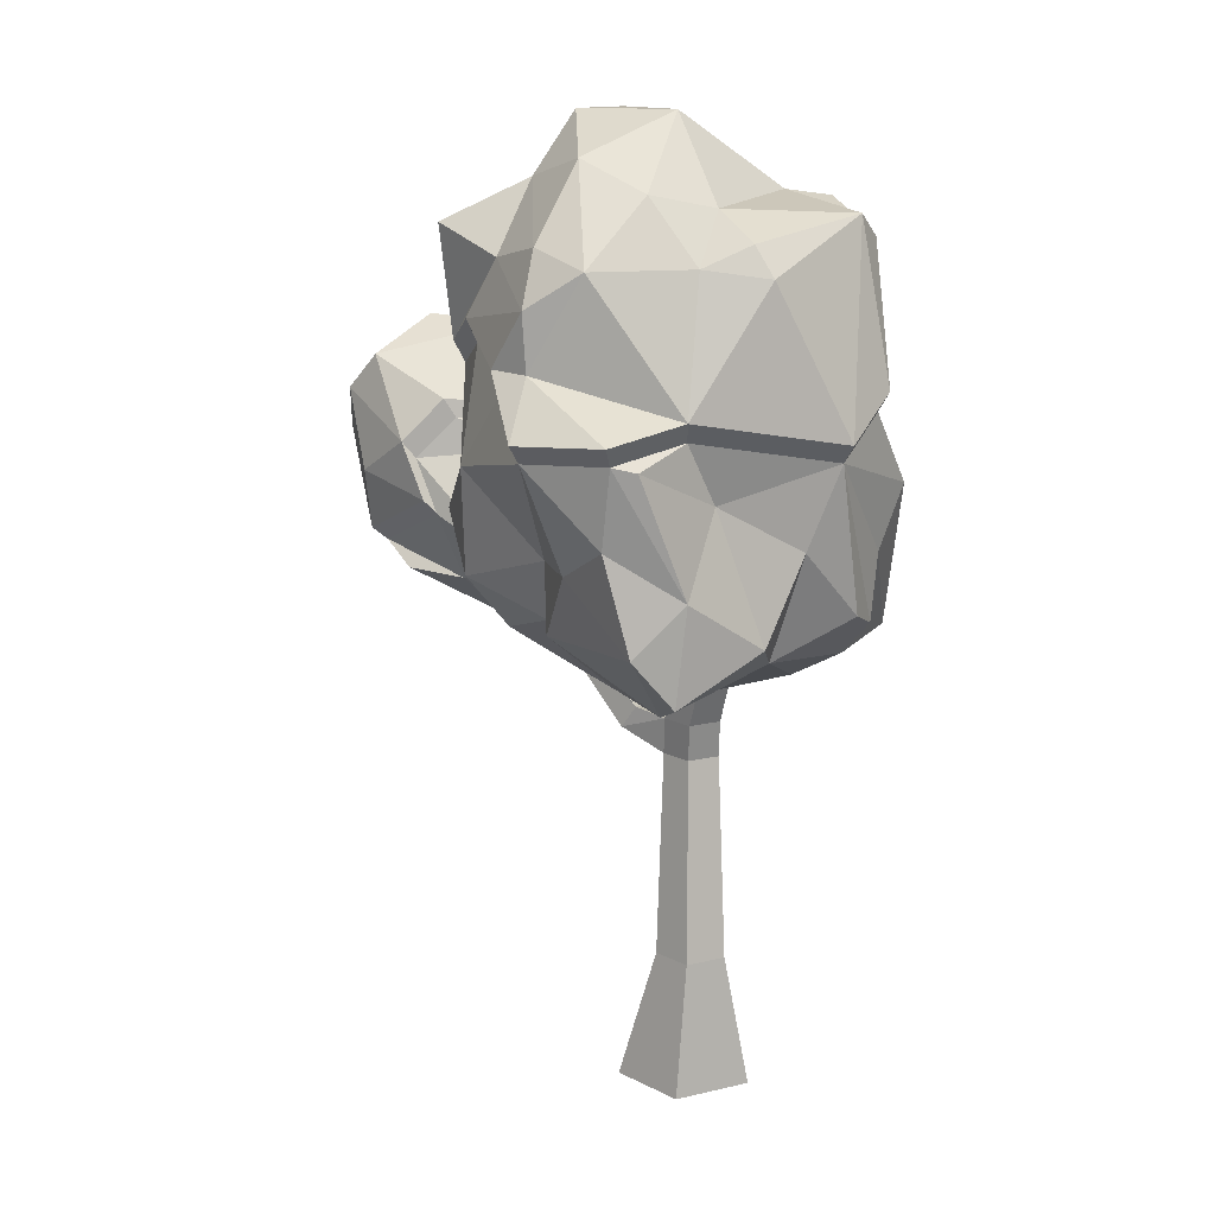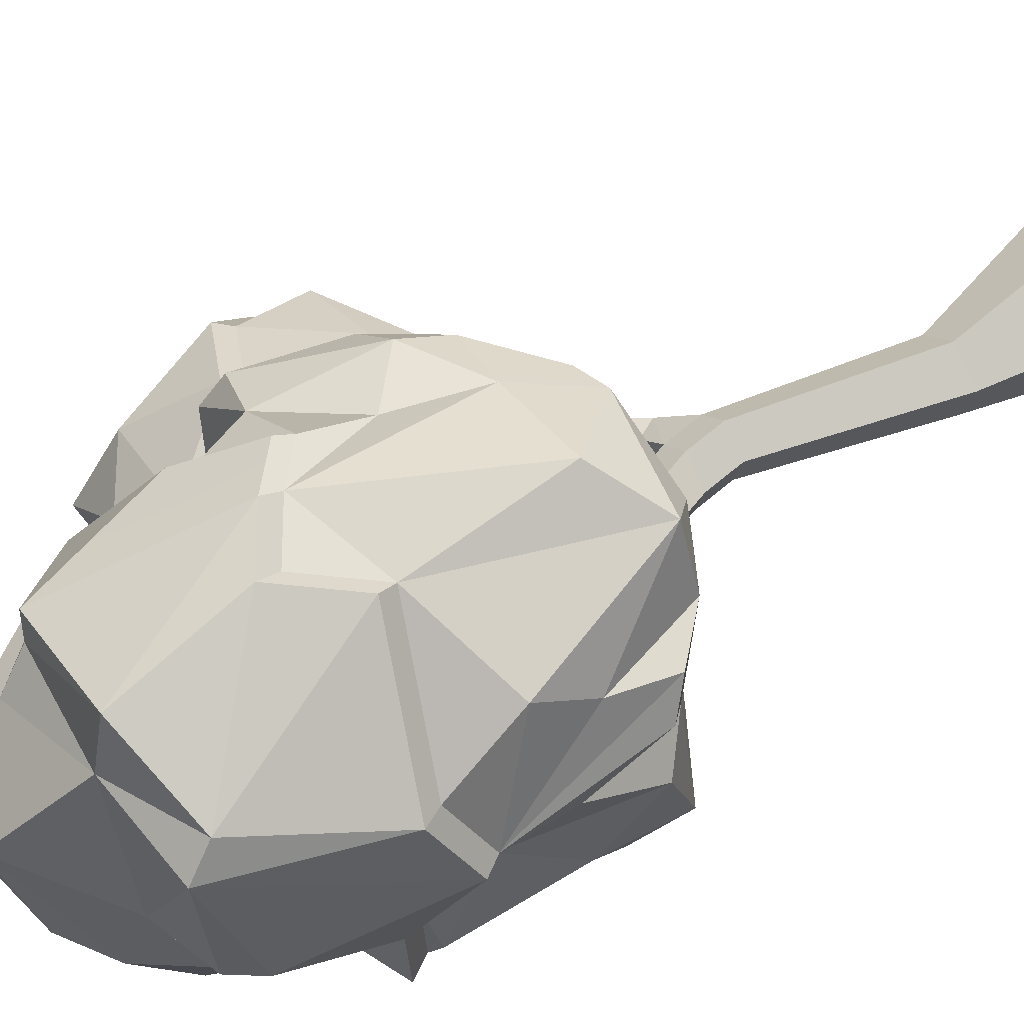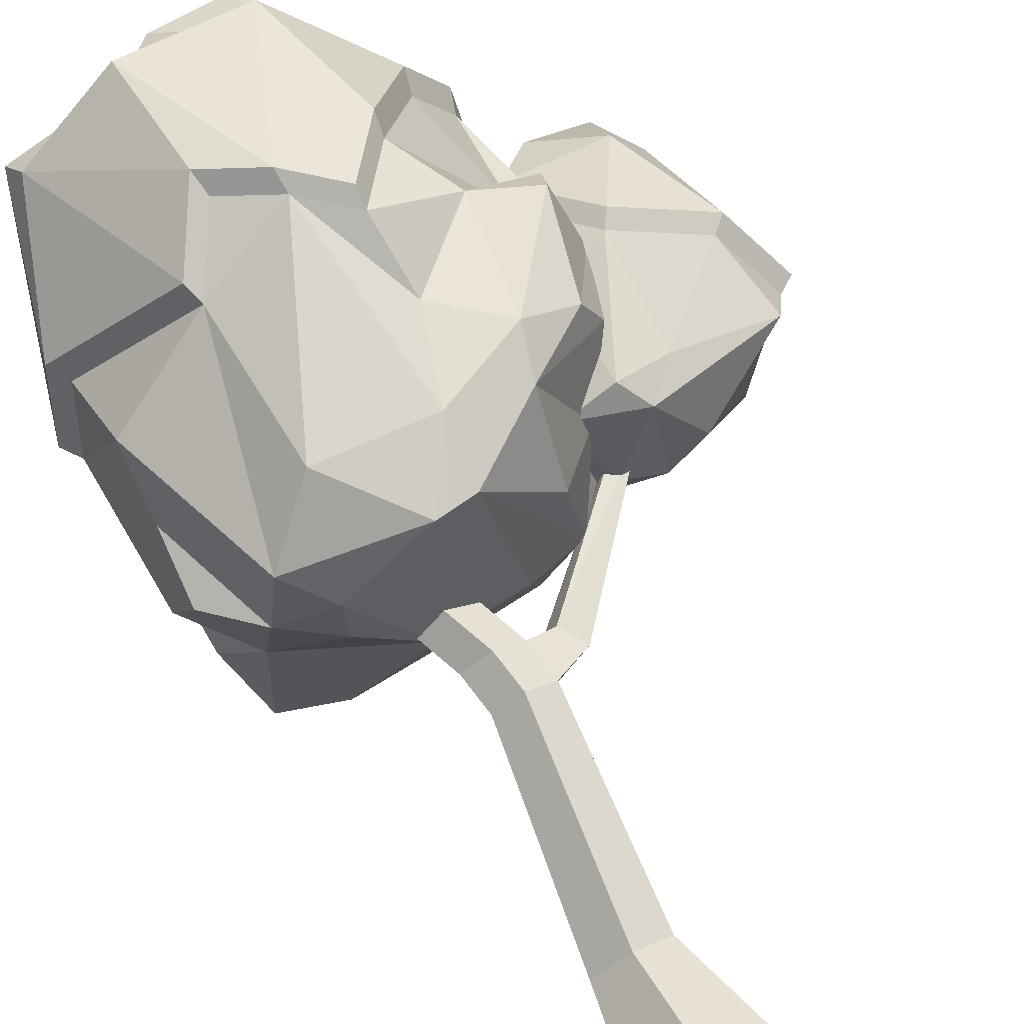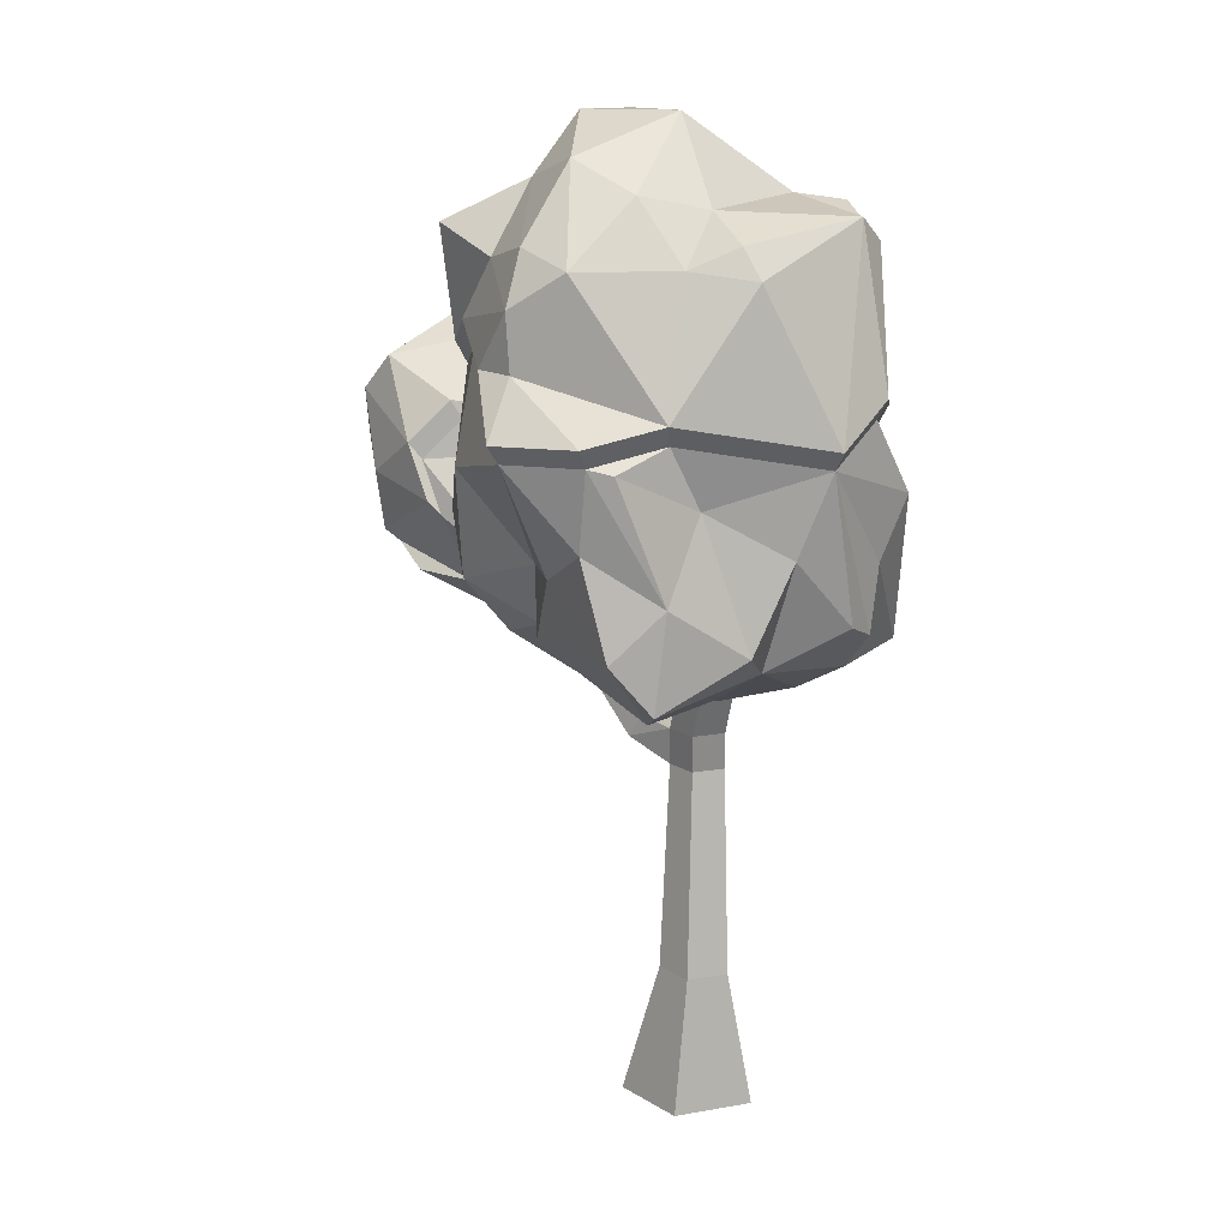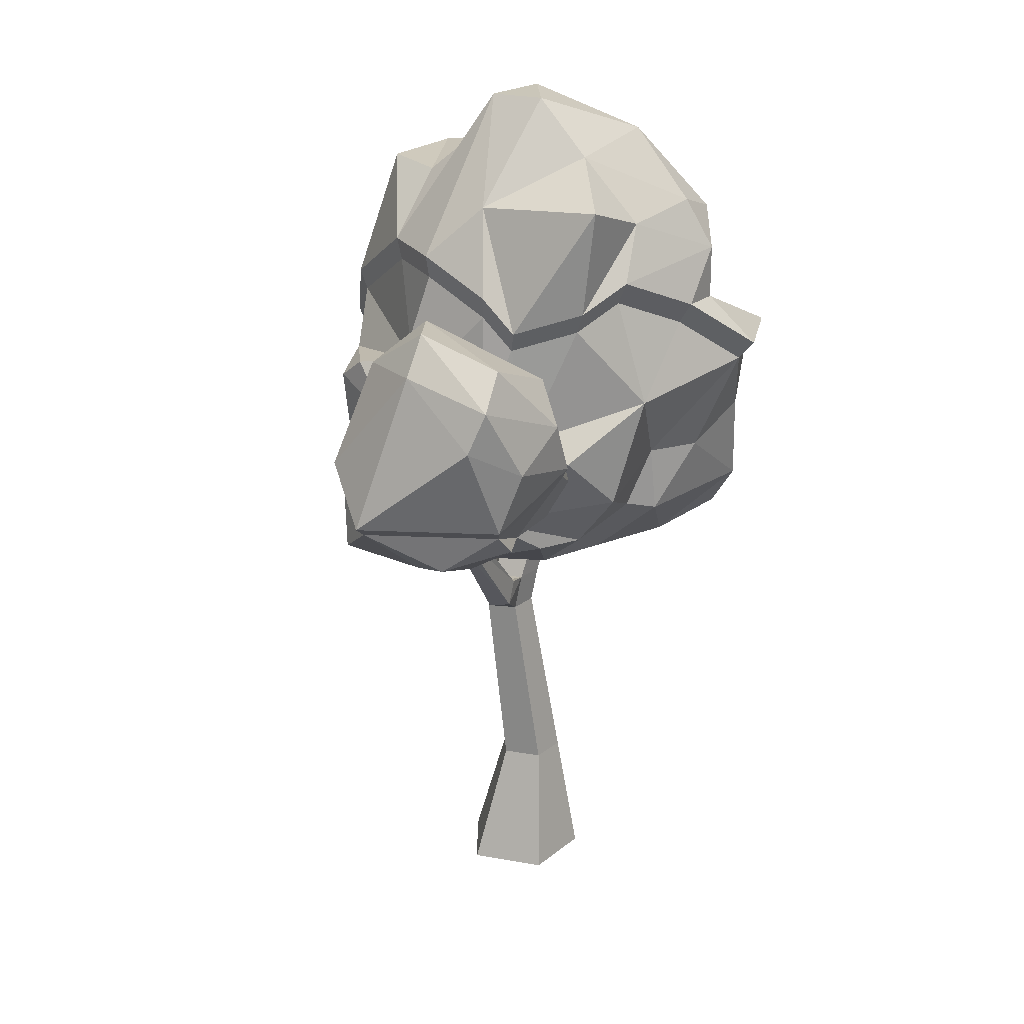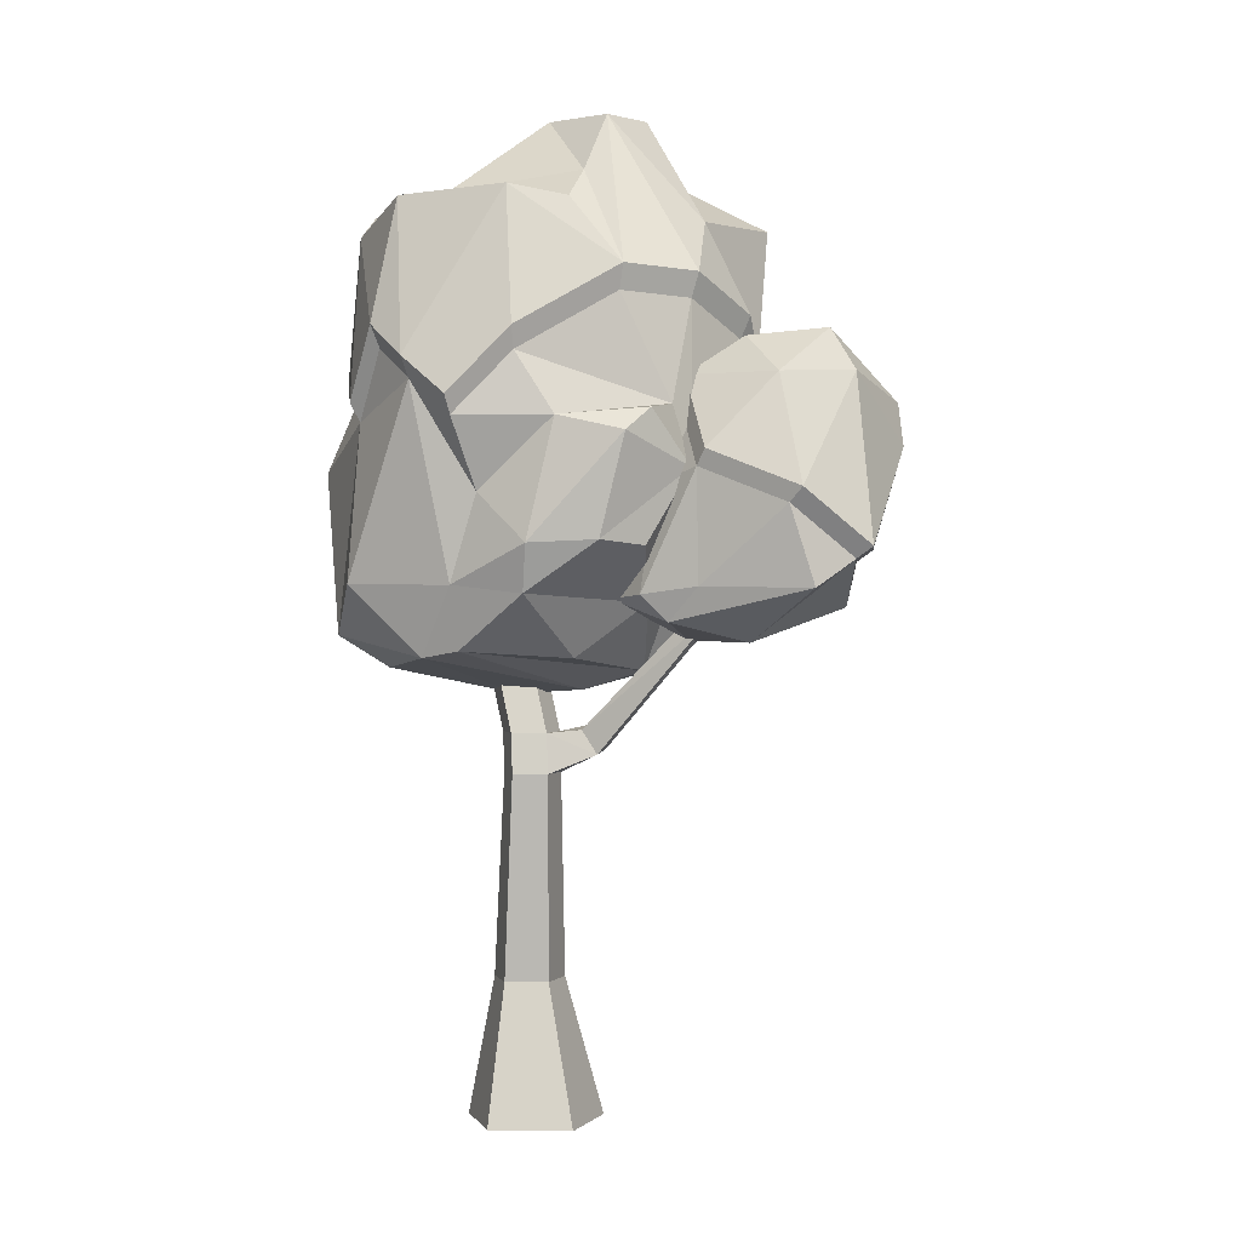
<metadata>
{"format":"obj","ext":"obj","renderer":"f3d","projection":"perspective","resolution":1024,"background":"white","views":[{"elev":15.7,"azim":-134.6,"up":"+Y"},{"elev":50.8,"azim":-122.3,"up":"+Z"},{"elev":73.4,"azim":-27.9,"up":"+Z"},{"elev":15.2,"azim":-129.1,"up":"+Y"},{"elev":21.0,"azim":125.0,"up":"+Y"},{"elev":0.9,"azim":37.7,"up":"+Y"}]}
</metadata>
<code>
o SM_Env_Tree_03_Snow
v -83.8 0 33.47
v -71.22 80.78 24.77
v -68.19 0 -12.8
v -63.1 80.78 0.6834
v -44.62 0 62.63
v -50.83 80.78 39.94
v -4.784 0 34.37
v -30.1 80.78 25.23
v -19.35 0 -12.25
v -37.68 80.78 0.9711
v -44.15 0 21.08
v -80.37 300.2 4.081
v -86.87 300.2 23.33
v -70.37 300.2 18.18
v -70.57 300.2 35.46
v -54 300.2 23.7
v -60.05 300.2 4.311
v -48.77 201.3 15.61
v -55.27 201.3 34.86
v -38.97 201.3 46.99
v -22.39 201.3 35.24
v -28.45 201.3 15.84
v -58.72 224.4 31.81
v -52.22 224.4 12.56
v -42.42 224.4 43.94
v -25.85 224.4 32.19
v 70.83 295.3 0.1383
v 68.96 295.4 -7.98
v 64.9 303 -0.1159
v 63.02 303 -8.234
v -31.91 224.4 12.79
v -0.1897 212.4 18.14
v -4.615 214.9 4.445
v -13.89 228.8 6.923
v -9.465 226.4 20.61
v -115.5 280.4 109
v -45.42 268.9 116
v -83.89 309.3 134.5
v -20.78 309 120.8
v -88.61 399.3 119
v -36.13 420.3 136.5
v -146.5 373.5 85.62
v -23.03 272.8 111.5
v 20.83 304.5 109
v 58.78 333.2 91.29
v 27.89 331.5 115.4
v 36.82 399.8 101.8
v -5.834 359.2 115.9
v 72.82 391.1 86.73
v -9.722 399.8 132.8
v 15.6 434.8 110.3
v -9.235 410.7 138
v 17.45 447.6 114.3
v -2.094 527.2 95.5
v -37.06 432.3 141.9
v -72.84 525.7 105.4
v 48.66 484 57.22
v 10.2 523.9 56.59
v -151.3 418.5 54.58
v -158.4 430.4 55.59
v -92.36 410.2 123.4
v -128.9 509.8 76.17
v -65.33 438.6 127.9
v -67.83 451.6 132.9
v -70.97 532 65.88
v -133.7 524.1 57.87
v -94.08 529 -13.12
v 4.489 541.3 36.04
v 2.151 576.2 11.89
v -42.95 577 8.496
v 2.053 577 -25.24
v -45.42 555.9 -69.15
v -83.88 538.6 -56.47
v 51.42 513.6 -14.72
v 1.363 542.5 -58.75
v -114.7 502 -49.21
v -49.06 512.5 -105.1
v -82.53 502.4 -101
v -56.39 481.7 -120.7
v -58.29 448.2 -119.6
v -129.2 426.3 -72.19
v -31.97 448.4 -120.7
v -73.03 417.1 -145.8
v -122.4 419.6 -124.8
v -123.6 414.6 -66.7
v -117.1 408.2 -116.6
v -125.2 404.4 -104.3
v -6.952 502.5 -93.14
v 12.43 468 -98.54
v 40.88 517.4 -92.55
v 40.1 451.5 -83.74
v 37.1 438.5 -77.66
v 60.89 426.4 -43.51
v 56.04 364.6 -50.95
v 10.84 454.2 -91.7
v 5.628 389.1 -110
v -31.29 435.6 -112.7
v -70.27 405.8 -136.5
v -38.64 339.9 -89.27
v 19.13 321.8 -95.93
v -28.35 302.1 -77.27
v -42.22 298.5 -91.47
v 50.31 353.7 -80.4
v 67.02 307.4 -29.1
v 15.26 287.2 -66.72
v -47.54 257 -41.71
v -136 332.2 -78.27
v -108.7 361.2 -114.3
v -122.6 304.1 -107.1
v -69.98 339.6 -105.4
v -99.96 258.2 -61.3
v -133.9 274.6 -84.98
v -59.79 245.7 18.19
v -127.7 282.6 -4.09
v -146.7 299.2 -29.07
v -94.2 256.4 53.16
v -0.08569 258.1 -28.54
v 37.68 284.4 -50.43
v 24.41 260.3 6.342
v -10.37 249.2 18.18
v 17.94 268.6 61.56
v 47.72 299.1 33.3
v -123.9 274 62.39
v -94.83 262 88.68
v 69.46 330.2 64.61
v 83.65 372.5 42.66
v 74.56 355.6 19.7
v 76.53 403.9 68.73
v 71.54 387.4 -29.36
v 79.57 364.1 18.84
v 71.63 313.4 -32.58
v 60.06 373.7 -55.59
v 67.91 447.4 -26.09
v 65.16 438.8 -47.76
v 72.56 460.9 -29.4
v 70.29 481.4 16.99
v 64.7 408 34.12
v 45.23 469.3 56.12
v 65.75 466.9 17.94
v -157.9 308 34
v -150.1 348.8 -1.355
v -161.4 397.3 14.83
v -126.1 378 -47.29
v -149.5 298.7 55.57
v -147.4 337.8 63.56
v -169 408.1 13.71
v -142.2 496.7 -21.49
v -129.1 514.1 -23.11
v 72.7 288.8 48.8
v 91.4 308.3 46.75
v 61.31 303.9 58.98
v 92.9 372.5 50.58
v 61.24 363.9 44.72
v 35.84 306.9 49.32
v 65.53 372.9 45.2
v 37.06 402 7.967
v 33.06 301.3 48.63
v 150.3 307.5 22.34
v 140.3 352.7 32.54
v 98.9 382 51.38
v 148.9 361.1 32.37
v 124.5 423.9 18.87
v 145.7 426.3 -24.79
v 62.03 412.7 25.5
v 66.36 424.3 24.95
v 90.79 446.1 1.706
v 129.3 450.3 -23.82
v 34.22 391.6 9.378
v 37.06 402 7.967
v 119.9 432.9 -74.72
v 64.94 413.2 -70.28
v 139 411.4 -79.22
v 78.55 389.1 -90.91
v 60.67 402.1 -64.89
v 32.56 383.5 -34.92
v 73.59 379.3 -84.47
v 58.82 348.5 -82.27
v 12.67 321.4 -66.66
v 147.4 386.4 -71.52
v 114.8 366.7 -89.4
v 62.99 356.7 -88.6
v 123.4 328.6 -77.9
v 116.2 321.9 -72.12
v 68.92 303.2 -53.44
v 99.02 307.1 -70.09
v 13.89 339.1 -20.46
v 4.349 297.9 -50
v 51.42 277.9 0.9565
v 14.85 303.6 -7.937
v 77.18 276.3 -21.86
v 130.6 296.5 -38.57
v 97.11 277.2 6.388
v 10.42 313.9 22.09
v 161.4 323 -0.22
v 171 329.8 -2.147
v 15.29 365.7 1.258
f 1 2 3
f 3 2 4
f 5 6 1
f 1 6 2
f 7 8 5
f 5 8 6
f 7 9 8
f 8 9 10
f 9 3 10
f 10 3 4
f 1 3 11
f 5 1 11
f 7 5 11
f 9 7 11
f 3 9 11
f 12 13 14
f 13 15 14
f 15 16 14
f 16 17 14
f 17 12 14
f 4 2 18
f 18 2 19
f 2 6 19
f 19 6 20
f 6 8 20
f 20 8 21
f 10 22 8
f 8 22 21
f 4 18 10
f 10 18 22
f 19 23 18
f 18 23 24
f 20 25 19
f 19 25 23
f 21 26 20
f 20 26 25
f 27 28 29
f 29 28 30
f 22 18 31
f 31 18 24
f 26 16 25
f 25 16 15
f 25 15 23
f 23 15 13
f 24 23 12
f 12 23 13
f 31 24 17
f 17 24 12
f 26 31 16
f 16 31 17
f 21 22 32
f 32 22 33
f 22 31 33
f 33 31 34
f 26 35 31
f 31 35 34
f 21 32 26
f 26 32 35
f 32 33 27
f 27 33 28
f 33 34 28
f 28 34 30
f 35 29 34
f 34 29 30
f 32 27 35
f 35 27 29
f 36 37 38
f 37 39 38
f 40 38 41
f 38 39 41
f 36 40 42
f 36 38 40
f 37 43 39
f 43 44 39
f 44 45 46
f 39 44 46
f 46 47 48
f 46 49 47
f 41 39 48
f 39 46 48
f 48 47 50
f 41 48 50
f 50 47 51
f 52 53 54
f 55 52 54
f 55 54 56
f 53 57 54
f 54 57 58
f 56 54 58
f 42 40 59
f 60 61 62
f 40 41 63
f 64 55 56
f 61 64 62
f 62 64 56
f 56 58 65
f 62 56 65
f 66 62 65
f 66 65 67
f 65 58 68
f 68 69 70
f 65 68 70
f 70 71 72
f 67 65 70
f 67 70 73
f 58 57 68
f 68 57 69
f 69 74 71
f 70 69 71
f 71 74 75
f 71 75 72
f 73 70 72
f 67 73 76
f 72 75 77
f 78 72 77
f 73 72 78
f 76 73 78
f 78 79 80
f 81 78 80
f 78 77 79
f 79 82 80
f 80 82 83
f 84 80 83
f 81 80 84
f 85 86 87
f 75 88 77
f 77 88 79
f 88 89 79
f 75 90 88
f 88 90 91
f 88 91 89
f 92 93 94
f 95 92 96
f 96 92 94
f 79 89 82
f 97 95 96
f 97 96 98
f 98 96 99
f 99 100 101
f 99 96 100
f 99 101 102
f 96 94 103
f 96 103 100
f 103 104 100
f 101 100 105
f 102 101 106
f 87 86 107
f 86 98 108
f 107 86 108
f 107 108 109
f 98 110 108
f 98 99 110
f 110 99 102
f 108 110 109
f 110 102 109
f 109 102 111
f 109 111 112
f 107 109 112
f 111 113 114
f 115 112 114
f 112 111 114
f 102 106 111
f 111 106 113
f 114 113 116
f 101 117 106
f 101 105 117
f 105 118 117
f 117 118 119
f 117 119 120
f 106 117 113
f 113 117 120
f 120 43 37
f 113 120 37
f 120 119 43
f 43 119 121
f 43 121 44
f 121 122 44
f 114 116 123
f 113 37 124
f 116 113 124
f 124 37 36
f 123 116 124
f 123 124 36
f 44 122 125
f 44 125 45
f 125 122 126
f 122 127 126
f 46 45 49
f 45 125 126
f 45 126 49
f 49 126 128
f 49 128 47
f 121 119 122
f 119 104 127
f 122 119 127
f 119 118 104
f 118 105 104
f 105 100 104
f 104 103 94
f 127 94 129
f 130 131 132
f 127 129 126
f 126 129 133
f 129 93 133
f 129 94 93
f 134 90 74
f 134 91 90
f 74 90 75
f 135 74 136
f 135 134 74
f 47 128 137
f 47 137 51
f 51 137 138
f 128 126 137
f 137 126 139
f 126 133 139
f 137 139 138
f 136 74 69
f 57 136 69
f 112 115 107
f 114 140 141
f 115 114 141
f 141 140 142
f 107 115 143
f 107 143 87
f 115 141 143
f 143 141 142
f 114 144 140
f 114 123 144
f 144 123 145
f 123 36 145
f 145 36 42
f 145 42 142
f 140 144 142
f 144 145 142
f 142 42 59
f 60 62 66
f 146 66 147
f 147 66 148
f 146 60 66
f 148 66 67
f 87 143 85
f 85 143 142
f 146 147 81
f 148 67 76
f 147 148 76
f 81 147 76
f 78 81 76
f 149 150 151
f 151 152 153
f 151 150 152
f 154 155 156
f 157 151 153
f 149 158 150
f 150 158 159
f 150 159 152
f 160 161 162
f 161 163 162
f 153 152 164
f 165 160 162
f 165 162 166
f 162 167 166
f 168 153 164
f 169 165 166
f 166 167 170
f 169 166 171
f 162 163 167
f 167 163 172
f 167 172 170
f 170 172 173
f 168 174 175
f 171 166 170
f 171 170 173
f 176 177 178
f 174 176 175
f 175 176 178
f 172 179 180
f 173 172 180
f 173 180 181
f 180 182 181
f 177 183 184
f 184 183 185
f 186 175 178
f 178 177 184
f 186 178 187
f 187 188 189
f 187 178 190
f 187 190 188
f 178 184 190
f 184 185 190
f 190 185 191
f 188 190 149
f 190 192 149
f 190 191 192
f 193 189 188
f 193 188 157
f 188 149 157
f 157 149 151
f 149 192 158
f 158 192 194
f 158 194 159
f 192 191 194
f 185 183 191
f 194 191 183
f 195 182 179
f 182 180 179
f 179 172 163
f 161 195 163
f 195 179 163
f 187 189 186
f 189 193 196
f 186 189 196
f 196 175 186
f 193 157 196
f 196 157 168
f 196 168 175
f 50 51 52
f 52 51 53
f 50 52 41
f 41 52 55
f 51 138 53
f 53 138 57
f 40 61 59
f 59 61 60
f 41 55 63
f 63 55 64
f 40 63 61
f 61 63 64
f 98 83 97
f 97 83 82
f 98 86 83
f 83 86 84
f 85 81 86
f 86 81 84
f 92 95 91
f 91 95 89
f 97 82 95
f 95 82 89
f 93 92 134
f 134 92 91
f 133 135 139
f 139 135 136
f 93 134 133
f 133 134 135
f 138 139 57
f 57 139 136
f 142 59 146
f 146 59 60
f 142 146 85
f 85 146 81
f 104 131 127
f 127 131 130
f 104 94 131
f 131 94 132
f 127 130 94
f 94 130 132
f 157 153 154
f 154 153 155
f 153 168 155
f 155 168 156
f 157 154 168
f 168 154 156
f 152 159 160
f 160 159 161
f 152 160 164
f 164 160 165
f 168 164 169
f 169 164 165
f 168 169 174
f 174 169 171
f 176 174 173
f 173 174 171
f 177 176 181
f 181 176 173
f 177 181 183
f 183 181 182
f 183 182 194
f 194 182 195
f 159 194 161
f 161 194 195

</code>
